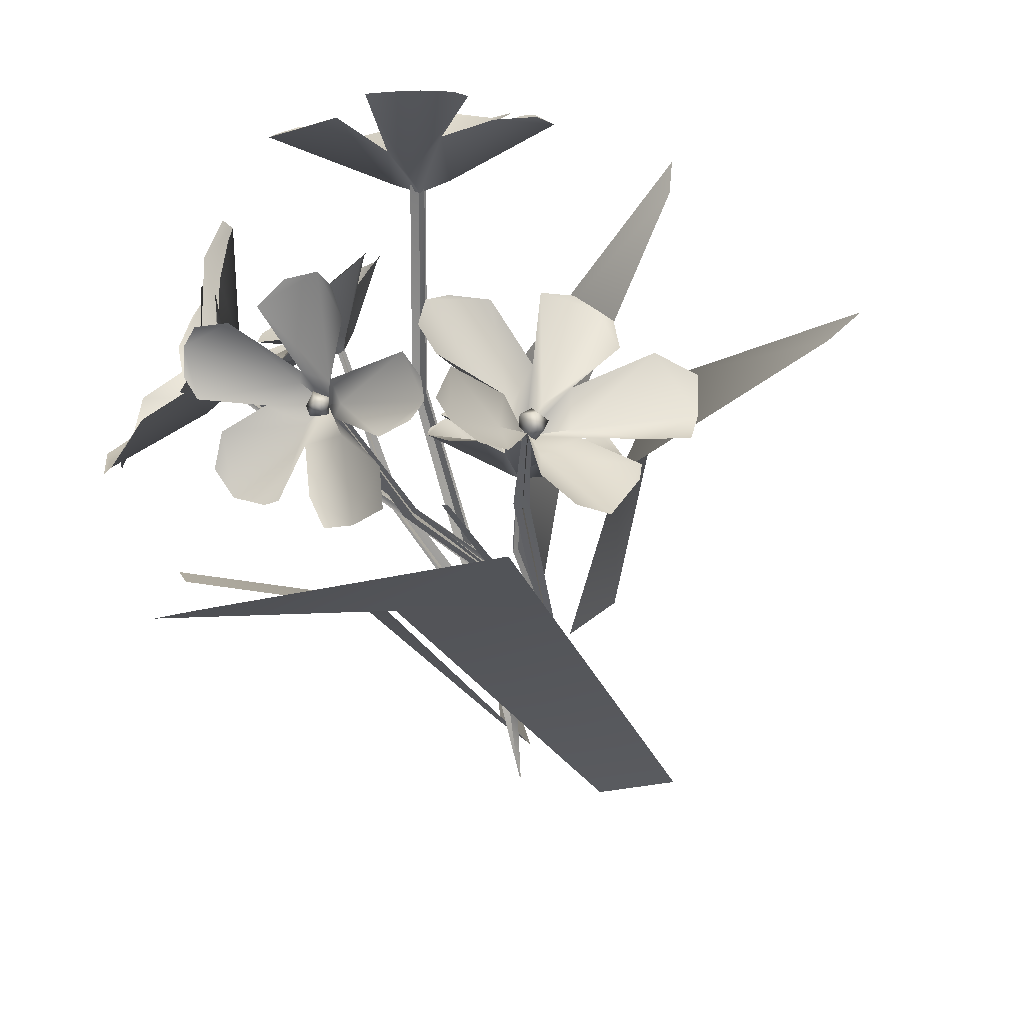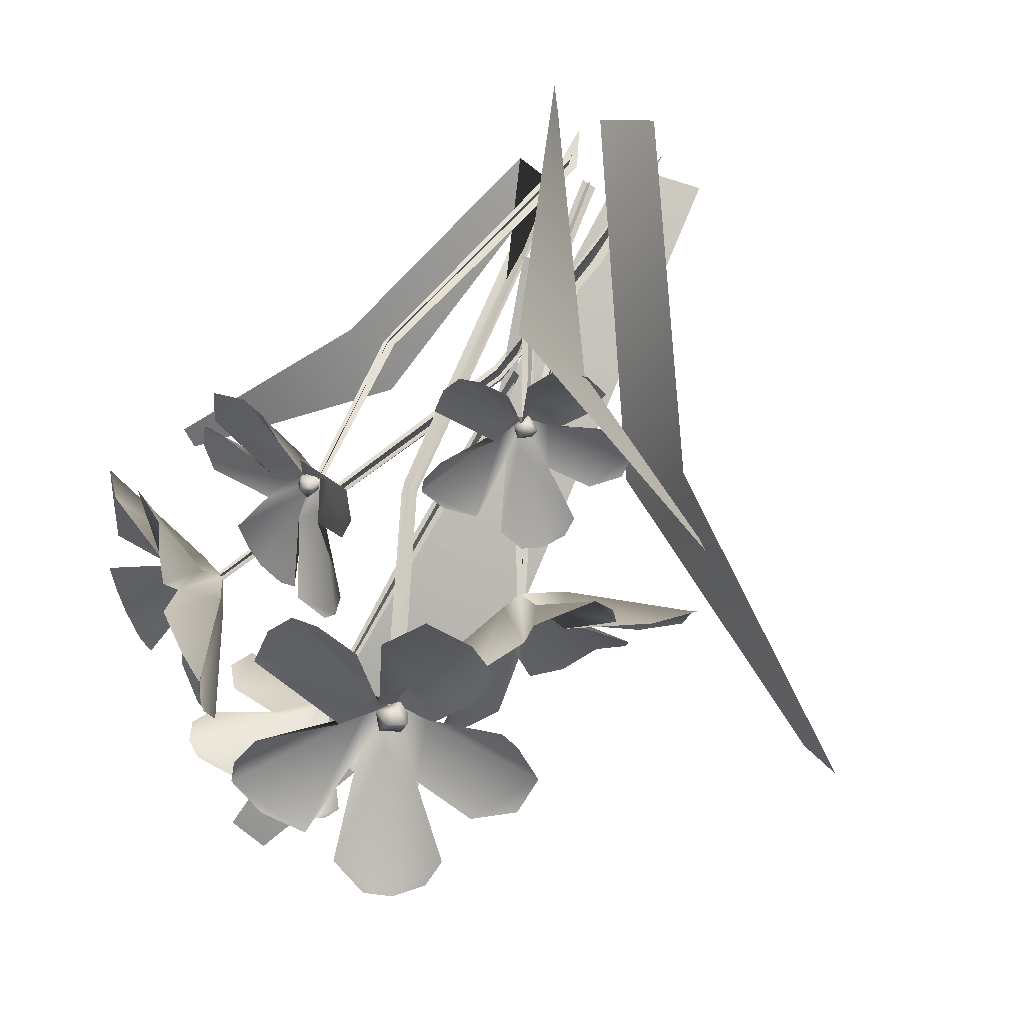
<metadata>
{"format":"obj","ext":"obj","renderer":"f3d","projection":"perspective","resolution":1024,"background":"white","views":[{"elev":-43.5,"azim":-165.5,"up":"+Z"},{"elev":75.0,"azim":-162.2,"up":"+Z"}]}
</metadata>
<code>
g flowerStandingLightBlueGeo
v -0.02682 0.09865 0.01806
v 0.007043 0.0145 0.03828
v -0.006926 0.0145 0.04773
v -0.041 0.1013 0.0481
v -0.09033 0.1476 0.001633
v -0.09965 0.1526 0.004327
v -0.01083 0.08626 0.05346
v 0.01852 0.0145 0.03694
v 0.01959 0.0145 0.0513
v 0.005418 0.08853 0.07672
v -0.04993 0.1281 0.09355
v -0.0519 0.1323 0.1016
v 0.0261 0.1257 -0.04294
v 0.001582 0.003393 -0.01362
v -0.02 0.003393 -0.01414
v -0.006384 0.1388 -0.04372
v 0.05724 0.1997 -0.1015
v 0.04672 0.2031 -0.1045
v 0.04146 0.08713 -0.006089
v 0.08745 0.1168 -0.0117
v 0.0905 0.1147 -0.005676
v 0.05475 0.07901 0.008913
v 0.0186 0.01801 -0.003887
v 0.02743 0.01801 0.006081
v 0.01922 0.05735 0.007244
v 0.09501 0.1494 0.003765
v 0.09867 0.141 0.009559
v 0.09959 0.1368 0.01881
v 0.06949 0.1508 0.01923
v 0.07699 0.1548 0.01504
v 0.0631 0.1541 0.01803
v 0.09301 0.1458 0.03051
v 0.09762 0.1392 0.02434
v 0.07796 0.1559 0.02649
v 0.0631 0.1541 0.01803
v 0.08999 0.1649 -0.01449
v 0.09396 0.1603 -0.01178
v 0.09528 0.1574 -0.001025
v 0.0704 0.1539 0.01096
v 0.07699 0.1548 0.01504
v 0.0631 0.1541 0.01803
v 0.07904 0.1736 -0.008682
v 0.08396 0.1705 -0.01358
v 0.07217 0.1655 0.007254
v 0.0631 0.1541 0.01803
v 0.05521 0.1871 0.002404
v 0.0618 0.1836 -0.003813
v 0.06895 0.1755 -0.003356
v 0.0609 0.161 0.01383
v 0.07217 0.1655 0.007254
v 0.0631 0.1541 0.01803
v 0.05776 0.1859 0.019
v 0.05673 0.1878 0.01467
v 0.06303 0.1693 0.01977
v 0.0631 0.1541 0.01803
v 0.06779 0.1731 0.0502
v 0.06009 0.1814 0.05337
v 0.05502 0.1858 0.04379
v 0.06014 0.1612 0.02619
v 0.0704 0.163 0.02911
v 0.0631 0.1541 0.01803
v 0.05847 0.1825 0.02797
v 0.05455 0.1888 0.03549
v 0.06303 0.1693 0.01977
v 0.0631 0.1541 0.01803
v 0.08448 0.1461 0.04778
v 0.07978 0.1499 0.05459
v 0.07507 0.1539 0.05631
v 0.06728 0.1557 0.02541
v 0.07796 0.1559 0.02649
v 0.0631 0.1541 0.01803
v 0.07087 0.166 0.04672
v 0.07325 0.1599 0.05452
v 0.0704 0.163 0.02911
v 0.0631 0.1541 0.01803
v 0.01883 0.2125 0.04502
v 0.03021 0.2112 0.04521
v 0.03873 0.2069 0.05028
v 0.01372 0.1823 0.05308
v 0.01185 0.1922 0.0538
v 0.007475 0.1778 0.05284
v 0.03435 0.1979 0.06415
v 0.03872 0.2032 0.05587
v 0.0172 0.1883 0.06407
v 0.007475 0.1778 0.05284
v -0.005171 0.2198 0.03886
v 0.001736 0.2211 0.039
v 0.01013 0.2169 0.04622
v 0.007465 0.1876 0.04848
v 0.01185 0.1922 0.0538
v 0.007475 0.1778 0.05284
v -0.01434 0.2093 0.04682
v -0.01203 0.2153 0.04188
v -0.002965 0.1939 0.05324
v 0.007475 0.1778 0.05284
v -0.03061 0.1858 0.05934
v -0.02791 0.1937 0.05347
v -0.01782 0.1981 0.0502
v -0.001151 0.1793 0.05328
v -0.002965 0.1939 0.05324
v 0.007475 0.1778 0.05284
v -0.02012 0.1805 0.07273
v -0.02431 0.182 0.07018
v -0.00385 0.1808 0.06387
v 0.007475 0.1778 0.05284
v 0.01064 0.1728 0.09222
v 0.002009 0.1663 0.09842
v -0.008704 0.167 0.09229
v 0.004523 0.1733 0.0634
v 0.009308 0.1819 0.06911
v 0.007475 0.1778 0.05284
v -0.01248 0.1763 0.07801
v -0.01558 0.171 0.08736
v -0.00385 0.1808 0.06387
v 0.007475 0.1778 0.05284
v 0.03894 0.1824 0.07659
v 0.03712 0.176 0.08359
v 0.03257 0.1719 0.08656
v 0.01192 0.1788 0.06074
v 0.0172 0.1883 0.06407
v 0.007475 0.1778 0.05284
v 0.01601 0.1753 0.08552
v 0.026 0.1726 0.0885
v 0.009308 0.1819 0.06911
v 0.007475 0.1778 0.05284
v 0.004702 0.1677 0.001743
v 0.009378 0.1688 0.01239
v 0.008156 0.1672 0.02322
v -0.006409 0.1381 0.008173
v -0.007393 0.1475 0.004262
v -0.009097 0.1322 0.003636
v -0.00698 0.1595 0.02723
v 0.002814 0.1644 0.02643
v -0.01476 0.1464 0.01425
v -0.009097 0.1322 0.003636
v 0.0003939 0.1689 -0.02424
v 0.003306 0.1716 -0.01831
v 5.603e-05 0.1703 -0.006725
v -0.0046 0.1413 -0.0006772
v -0.007393 0.1475 0.004262
v -0.009097 0.1322 0.003636
v -0.01142 0.1578 -0.02656
v -0.005574 0.1634 -0.02801
v -0.01319 0.1459 -0.009736
v -0.009097 0.1322 0.003636
v -0.03113 0.133 -0.03004
v -0.02416 0.1405 -0.03205
v -0.01658 0.1465 -0.02542
v -0.01314 0.132 -0.004349
v -0.01319 0.1459 -0.009736
v -0.009097 0.1322 0.003636
v -0.03922 0.132 -0.0138
v -0.03861 0.1322 -0.01898
v -0.02401 0.1345 -0.002849
v -0.009097 0.1322 0.003636
v -0.04433 0.1339 0.02379
v -0.05409 0.1267 0.0202
v -0.05302 0.1241 0.007909
v -0.02033 0.1287 0.006439
v -0.02312 0.1392 0.01084
v -0.009097 0.1322 0.003636
v -0.04101 0.1304 -0.003698
v -0.05123 0.1258 -0.001318
v -0.02401 0.1345 -0.002849
v -0.009097 0.1322 0.003636
v -0.01723 0.1471 0.04041
v -0.02478 0.1415 0.04326
v -0.02969 0.1369 0.04143
v -0.01442 0.1354 0.01059
v -0.01476 0.1464 0.01425
v -0.009097 0.1322 0.003636
v -0.0357 0.1366 0.02523
v -0.03428 0.1364 0.03615
v -0.02312 0.1392 0.01084
v -0.009097 0.1322 0.003636
v 0.04097 0.1985 -0.003818
v 0.03306 0.2021 -0.000215
v 0.0243 0.2033 -0.001204
v 0.02903 0.1766 -0.01116
v 0.03423 0.1829 -0.01244
v 0.03115 0.1709 -0.01296
v 0.0193 0.1975 -0.01299
v 0.02113 0.2016 -0.005378
v 0.0262 0.1839 -0.0184
v 0.03115 0.1709 -0.01296
v 0.06127 0.1931 -0.007112
v 0.05736 0.1968 -0.00498
v 0.04808 0.1983 -0.007624
v 0.03661 0.1771 -0.009805
v 0.03423 0.1829 -0.01244
v 0.03115 0.1709 -0.01296
v 0.06039 0.1834 -0.01598
v 0.06285 0.1877 -0.01157
v 0.04462 0.1781 -0.01689
v 0.03115 0.1709 -0.01296
v 0.05714 0.1624 -0.03042
v 0.06051 0.1681 -0.02521
v 0.05683 0.1746 -0.01951
v 0.03722 0.1686 -0.01613
v 0.04462 0.1781 -0.01689
v 0.03115 0.1709 -0.01296
v 0.04434 0.165 -0.03702
v 0.04837 0.1639 -0.03649
v 0.03655 0.1703 -0.02502
v 0.03115 0.1709 -0.01296
v 0.01572 0.1749 -0.04158
v 0.01672 0.1679 -0.04899
v 0.02562 0.1632 -0.04788
v 0.02808 0.1682 -0.02183
v 0.0271 0.1771 -0.02469
v 0.03115 0.1709 -0.01296
v 0.03613 0.1659 -0.03846
v 0.03316 0.1624 -0.04645
v 0.03655 0.1703 -0.02502
v 0.03115 0.1709 -0.01296
v 0.006163 0.1904 -0.02066
v 0.00259 0.1864 -0.02645
v 0.002908 0.1821 -0.03013
v 0.02647 0.1746 -0.01748
v 0.0262 0.1839 -0.0184
v 0.03115 0.1709 -0.01296
v 0.01529 0.1778 -0.0348
v 0.006834 0.1803 -0.03375
v 0.0271 0.1771 -0.02469
v 0.03115 0.1709 -0.01296
v 0.04161 0.1554 0.03926
v 0.04621 0.1541 0.03214
v 0.05285 0.1508 0.02891
v 0.04524 0.1334 0.04711
v 0.0448 0.1408 0.0481
v 0.04271 0.1302 0.0512
v 0.06013 0.1447 0.03755
v 0.05647 0.1482 0.03127
v 0.05351 0.1381 0.04889
v 0.04271 0.1302 0.0512
v 0.02814 0.1614 0.05179
v 0.03092 0.1622 0.04738
v 0.03888 0.159 0.04506
v 0.03976 0.1373 0.04904
v 0.0448 0.1408 0.0481
v 0.04271 0.1302 0.0512
v 0.02979 0.1542 0.06125
v 0.02746 0.1583 0.05756
v 0.0386 0.1425 0.05724
v 0.04271 0.1302 0.0512
v 0.03178 0.1376 0.07762
v 0.02897 0.1432 0.07322
v 0.03077 0.146 0.06531
v 0.03958 0.1316 0.0568
v 0.0386 0.1425 0.05724
v 0.04271 0.1302 0.0512
v 0.04451 0.1339 0.07641
v 0.04122 0.135 0.07802
v 0.04524 0.1332 0.06258
v 0.04271 0.1302 0.0512
v 0.06914 0.1278 0.06481
v 0.06981 0.1236 0.07303
v 0.06169 0.1241 0.07743
v 0.04835 0.1273 0.05742
v 0.05373 0.1338 0.05619
v 0.04271 0.1302 0.0512
v 0.05095 0.1307 0.07381
v 0.05578 0.1272 0.07969
v 0.04524 0.1332 0.06258
v 0.04271 0.1302 0.0512
v 0.07012 0.1335 0.04022
v 0.07397 0.1291 0.04441
v 0.07414 0.1263 0.04867
v 0.04947 0.1311 0.05141
v 0.05351 0.1381 0.04889
v 0.04271 0.1302 0.0512
v 0.06693 0.1293 0.05864
v 0.07279 0.127 0.05358
v 0.05373 0.1338 0.05619
v 0.04271 0.1302 0.0512
v 0.006595 0.1196 0.01819
v 0.01504 0.1205 0.01943
v 0.02129 0.1192 0.02441
v 0.006262 0.09789 0.0276
v 0.003445 0.1048 0.02669
v 0.002387 0.0936 0.0275
v 0.01789 0.1136 0.03539
v 0.0212 0.1172 0.02899
v 0.006779 0.104 0.03516
v 0.002387 0.0936 0.0275
v -0.01124 0.1205 0.01073
v -0.006419 0.1225 0.01123
v -0.0004806 0.1215 0.01777
v 0.001462 0.1002 0.02302
v 0.003445 0.1048 0.02669
v 0.002387 0.0936 0.0275
v -0.01729 0.1123 0.01717
v -0.01591 0.1164 0.01297
v -0.007517 0.1036 0.02483
v 0.002387 0.0936 0.0275
v -0.02714 0.09412 0.02807
v -0.02567 0.09966 0.02295
v -0.01859 0.104 0.02082
v -0.004153 0.09342 0.0269
v -0.007517 0.1036 0.02483
v 0.002387 0.0936 0.0275
v -0.0202 0.09345 0.03943
v -0.02318 0.09355 0.03703
v -0.007457 0.09523 0.03425
v 0.002387 0.0936 0.0275
v 0.001174 0.09483 0.05726
v -0.004858 0.08951 0.06193
v -0.01208 0.08762 0.05647
v -0.0002521 0.09103 0.03558
v 0.001398 0.09868 0.03903
v 0.002387 0.0936 0.0275
v -0.01462 0.09221 0.04448
v -0.01712 0.0889 0.05176
v -0.007457 0.09523 0.03425
v 0.002387 0.0936 0.0275
v 0.02208 0.1045 0.0469
v 0.02091 0.1004 0.05271
v 0.01786 0.09704 0.05504
v 0.004633 0.0959 0.03352
v 0.006779 0.104 0.03516
v 0.002387 0.0936 0.0275
v 0.005443 0.0968 0.05246
v 0.01278 0.09667 0.05584
v 0.001398 0.09868 0.03903
v 0.002387 0.0936 0.0275
v 0.02097 0.1219 0.03977
v 0.005646 0.1779 0.05492
v 0.008995 0.181 0.05281
v 0.02445 0.1239 0.03789
v 0.01767 0.03788 0.002125
v 0.02244 0.03791 -0.001716
v 0.02176 0.01758 -0.01506
v 0.02431 0.1225 0.04011
v 0.008687 0.1793 0.05493
v 0.00581 0.1789 0.05275
v 0.02088 0.123 0.03706
v 0.02221 0.03904 0.002493
v 0.01752 0.03739 -0.002267
v 0.02141 0.01788 -0.01553
v 0.03867 0.08738 0.03492
v 0.04203 0.1311 0.05126
v 0.04408 0.1307 0.05084
v 0.04171 0.08681 0.03328
v 0.01157 0.01789 0.01137
v 0.01641 0.01748 0.009857
v 0.0144 0.006593 0.008898
v 0.04033 0.0869 0.03556
v 0.04285 0.1305 0.05255
v 0.04304 0.1312 0.05056
v 0.04096 0.08776 0.0327
v 0.01383 0.01687 0.0122
v 0.01411 0.01969 0.007711
v 0.0144 0.007055 0.00868
v 0.007281 0.07011 0.025
v 0.0007567 0.09393 0.02931
v 0.002501 0.09468 0.02676
v 0.00992 0.07084 0.02208
v 0.005979 0.02423 0.02003
v 0.008171 0.02517 0.01681
v 0.0103 0.07008 0.02447
v 0.00257 0.09449 0.02885
v -0.0003017 0.09483 0.02754
v 0.006928 0.0704 0.02232
v 0.008171 0.02414 0.01933
v 0.004548 0.02459 0.01767
v 0.001194 0.1046 0.007512
v -0.008849 0.1339 0.003735
v -0.01101 0.1333 0.003651
v -0.003065 0.1038 0.006772
v 0.005388 0.04647 0.0001427
v 0.001954 0.04564 3.606e-06
v -0.001226 0.1043 0.004883
v -0.01023 0.1336 0.002548
v -0.009962 0.1335 0.004754
v -0.00131 0.1042 0.009281
v 0.003917 0.04613 -0.001905
v 0.004339 0.04593 0.001599
v 0.00906 0.08787 0.0002719
v 0.01363 0.1236 -0.007674
v 0.01543 0.1237 -0.007207
v 0.01195 0.08864 0.001236
v 0.01227 0.0483 0.01668
v 0.0167 0.04857 0.01782
v 0.01568 0.07684 0.008471
v 0.06457 0.1538 0.01746
v 0.06251 0.1552 0.01843
v 0.01271 0.08018 0.01027
v 0.004399 0.03712 -0.005139
v -0.001778 0.03712 -0.001199
v -0.008386 0.0004558 -0.004831
v 0.01294 0.07965 0.006945
v 0.06319 0.1549 0.01653
v 0.06354 0.1543 0.01915
v 0.01439 0.07931 0.01315
v 0.0007517 0.04031 -0.005661
v 0.001368 0.03401 0.000426
v -0.008113 0.0003813 -0.00502
v 0.02298 0.1267 -0.008508
v 0.03125 0.1715 -0.0118
v 0.03034 0.1715 -0.01391
v 0.02171 0.1264 -0.01274
v 0.01049 0.07622 0.007666
v 0.00902 0.07628 0.004277
v 0.02471 0.1264 -0.01157
v 0.0321 0.1711 -0.0129
v 0.0302 0.1719 -0.01182
v 0.02114 0.1275 -0.01053
v 0.0115 0.07559 0.005465
v 0.008449 0.0771 0.003557
v -0.0008036 0.09435 0.02815
v 0.0003442 0.09566 0.03227
v 0.001139 0.09354 0.02986
v 0.003216 0.09537 0.02924
v -0.002155 0.09661 0.02968
v -0.001271 0.0979 0.02786
v -0.0005751 0.09616 0.02701
v 0.0006225 0.09884 0.03074
v 0.002158 0.09948 0.02785
v 0.002536 0.09636 0.02706
v 0.003748 0.09753 0.03108
v 0.0422 0.1316 0.0542
v 0.04662 0.132 0.05472
v 0.04432 0.1301 0.05334
v 0.04497 0.1314 0.05093
v 0.04354 0.1339 0.05569
v 0.04252 0.1351 0.05391
v 0.04165 0.1334 0.05321
v 0.04605 0.1352 0.05331
v 0.04419 0.1358 0.0506
v 0.04296 0.1328 0.05043
v 0.04728 0.1332 0.05088
v 0.03384 0.1707 -0.01545
v 0.0309 0.1729 -0.01874
v 0.03089 0.1707 -0.01588
v 0.02999 0.1732 -0.01425
v 0.03489 0.1729 -0.01783
v 0.03555 0.1743 -0.01571
v 0.03486 0.1726 -0.01438
v 0.03253 0.1762 -0.0174
v 0.03302 0.177 -0.01386
v 0.03215 0.1738 -0.01267
v 0.02916 0.1758 -0.01582
v -0.01216 0.1333 0.000421
v -0.01608 0.1351 0.004724
v -0.01273 0.1322 0.003899
v -0.01051 0.1347 0.005847
v -0.01491 0.1364 -3.118e-05
v -0.01215 0.1381 -0.0003293
v -0.01067 0.1357 -0.0001455
v -0.01412 0.1394 0.003944
v -0.009659 0.1403 0.003621
v -0.008476 0.136 0.003482
v -0.01223 0.1376 0.00779
v 0.003639 0.1794 0.05445
v 0.006103 0.1799 0.05988
v 0.006183 0.1775 0.05616
v 0.009299 0.1795 0.05531
v 0.002744 0.1823 0.05717
v 0.003987 0.1842 0.05486
v 0.00427 0.182 0.05327
v 0.007132 0.1843 0.05846
v 0.008876 0.1854 0.0545
v 0.008374 0.1814 0.05279
v 0.01087 0.1817 0.05803
v 0.06316 0.1582 0.01683
v 0.06559 0.1596 0.02173
v 0.06294 0.1569 0.01999
v 0.06571 0.1546 0.02
v 0.06572 0.161 0.01726
v 0.06734 0.1593 0.0154
v 0.0653 0.1576 0.01525
v 0.06938 0.1591 0.01943
v 0.07026 0.1558 0.01689
v 0.06646 0.1543 0.01696
v 0.06872 0.1555 0.02181
g flowerStandingLightBlueGeo_0
f 3 2 1
f 4 3 1
f 1 5 4
f 5 6 4
f 9 8 7
f 10 9 7
f 7 11 10
f 11 12 10
f 15 14 13
f 16 15 13
f 13 17 16
f 17 18 16
f 21 20 19
f 22 21 19
f 19 23 22
f 23 24 22
f 23 25 24
f 28 27 26
f 29 28 26
f 30 29 26
f 31 29 30
f 29 32 28
f 32 33 28
f 34 32 29
f 35 34 29
f 38 37 36
f 39 38 36
f 40 38 39
f 39 41 40
f 39 36 42
f 36 43 42
f 44 39 42
f 39 44 45
f 48 47 46
f 49 48 46
f 50 48 49
f 51 50 49
f 49 46 52
f 46 53 52
f 54 49 52
f 49 54 55
f 58 57 56
f 59 58 56
f 60 59 56
f 61 59 60
f 59 62 58
f 62 63 58
f 64 62 59
f 65 64 59
f 68 67 66
f 69 68 66
f 70 69 66
f 71 69 70
f 69 72 68
f 72 73 68
f 74 72 69
f 75 74 69
f 78 77 76
f 79 78 76
f 80 79 76
f 81 79 80
f 79 82 78
f 82 83 78
f 84 82 79
f 85 84 79
f 88 87 86
f 89 88 86
f 90 88 89
f 89 91 90
f 89 86 92
f 86 93 92
f 94 89 92
f 89 94 95
f 98 97 96
f 99 98 96
f 100 98 99
f 101 100 99
f 99 96 102
f 96 103 102
f 104 99 102
f 99 104 105
f 108 107 106
f 109 108 106
f 110 109 106
f 111 109 110
f 109 112 108
f 112 113 108
f 114 112 109
f 115 114 109
f 118 117 116
f 119 118 116
f 120 119 116
f 121 119 120
f 119 122 118
f 122 123 118
f 124 122 119
f 125 124 119
f 128 127 126
f 129 128 126
f 130 129 126
f 131 129 130
f 129 132 128
f 132 133 128
f 134 132 129
f 135 134 129
f 138 137 136
f 139 138 136
f 140 138 139
f 139 141 140
f 139 136 142
f 136 143 142
f 144 139 142
f 139 144 145
f 148 147 146
f 149 148 146
f 150 148 149
f 151 150 149
f 149 146 152
f 146 153 152
f 154 149 152
f 149 154 155
f 158 157 156
f 159 158 156
f 160 159 156
f 161 159 160
f 159 162 158
f 162 163 158
f 164 162 159
f 165 164 159
f 168 167 166
f 169 168 166
f 170 169 166
f 171 169 170
f 169 172 168
f 172 173 168
f 174 172 169
f 175 174 169
f 178 177 176
f 179 178 176
f 180 179 176
f 181 179 180
f 179 182 178
f 182 183 178
f 184 182 179
f 185 184 179
f 188 187 186
f 189 188 186
f 190 188 189
f 189 191 190
f 189 186 192
f 186 193 192
f 194 189 192
f 189 194 195
f 198 197 196
f 199 198 196
f 200 198 199
f 201 200 199
f 199 196 202
f 196 203 202
f 204 199 202
f 199 204 205
f 208 207 206
f 209 208 206
f 210 209 206
f 211 209 210
f 209 212 208
f 212 213 208
f 214 212 209
f 215 214 209
f 218 217 216
f 219 218 216
f 220 219 216
f 221 219 220
f 219 222 218
f 222 223 218
f 224 222 219
f 225 224 219
f 228 227 226
f 229 228 226
f 230 229 226
f 231 229 230
f 229 232 228
f 232 233 228
f 234 232 229
f 235 234 229
f 238 237 236
f 239 238 236
f 240 238 239
f 239 241 240
f 239 236 242
f 236 243 242
f 244 239 242
f 239 244 245
f 248 247 246
f 249 248 246
f 250 248 249
f 251 250 249
f 249 246 252
f 246 253 252
f 254 249 252
f 249 254 255
f 258 257 256
f 259 258 256
f 260 259 256
f 261 259 260
f 259 262 258
f 262 263 258
f 264 262 259
f 265 264 259
f 268 267 266
f 269 268 266
f 270 269 266
f 271 269 270
f 269 272 268
f 272 273 268
f 274 272 269
f 275 274 269
f 278 277 276
f 279 278 276
f 280 279 276
f 281 279 280
f 279 282 278
f 282 283 278
f 284 282 279
f 285 284 279
f 288 287 286
f 289 288 286
f 290 288 289
f 289 291 290
f 289 286 292
f 286 293 292
f 294 289 292
f 289 294 295
f 298 297 296
f 299 298 296
f 300 298 299
f 301 300 299
f 299 296 302
f 296 303 302
f 304 299 302
f 299 304 305
f 308 307 306
f 309 308 306
f 310 309 306
f 311 309 310
f 309 312 308
f 312 313 308
f 314 312 309
f 315 314 309
f 318 317 316
f 319 318 316
f 320 319 316
f 321 319 320
f 319 322 318
f 322 323 318
f 324 322 319
f 325 324 319
f 328 327 326
f 329 328 326
f 326 330 329
f 330 331 329
f 330 332 331
f 335 334 333
f 336 335 333
f 333 337 336
f 337 338 336
f 337 339 338
f 342 341 340
f 343 342 340
f 340 344 343
f 344 345 343
f 344 346 345
f 349 348 347
f 350 349 347
f 347 351 350
f 351 352 350
f 351 353 352
f 356 355 354
f 357 356 354
f 354 358 357
f 358 359 357
f 362 361 360
f 363 362 360
f 360 364 363
f 364 365 363
f 368 367 366
f 369 368 366
f 366 370 369
f 370 371 369
f 374 373 372
f 375 374 372
f 372 376 375
f 376 377 375
f 380 379 378
f 381 380 378
f 378 382 381
f 382 383 381
f 386 385 384
f 387 386 384
f 384 388 387
f 388 389 387
f 388 390 389
f 393 392 391
f 394 393 391
f 391 395 394
f 395 396 394
f 395 397 396
f 400 399 398
f 401 400 398
f 398 402 401
f 402 403 401
f 406 405 404
f 407 406 404
f 404 408 407
f 408 409 407
f 412 411 410
f 412 413 411
f 411 414 410
f 414 415 410
f 415 416 410
f 411 417 414
f 415 414 417
f 415 418 416
f 415 417 418
f 418 419 416
f 413 419 418
f 420 417 411
f 418 417 420
f 420 413 418
f 413 420 411
f 423 422 421
f 423 424 422
f 422 425 421
f 425 426 421
f 426 427 421
f 422 428 425
f 426 425 428
f 426 429 427
f 426 428 429
f 429 430 427
f 424 430 429
f 431 428 422
f 429 428 431
f 431 424 429
f 424 431 422
f 434 433 432
f 434 435 433
f 433 436 432
f 436 437 432
f 437 438 432
f 433 439 436
f 437 436 439
f 437 440 438
f 437 439 440
f 440 441 438
f 435 441 440
f 442 439 433
f 440 439 442
f 442 435 440
f 435 442 433
f 445 444 443
f 445 446 444
f 444 447 443
f 447 448 443
f 448 449 443
f 444 450 447
f 448 447 450
f 448 451 449
f 448 450 451
f 451 452 449
f 446 452 451
f 453 450 444
f 451 450 453
f 453 446 451
f 446 453 444
f 456 455 454
f 456 457 455
f 455 458 454
f 458 459 454
f 459 460 454
f 455 461 458
f 459 458 461
f 459 462 460
f 459 461 462
f 462 463 460
f 457 463 462
f 464 461 455
f 462 461 464
f 464 457 462
f 457 464 455
f 467 466 465
f 467 468 466
f 466 469 465
f 469 470 465
f 470 471 465
f 466 472 469
f 470 469 472
f 470 473 471
f 470 472 473
f 473 474 471
f 468 474 473
f 475 472 466
f 473 472 475
f 475 468 473
f 468 475 466

</code>
